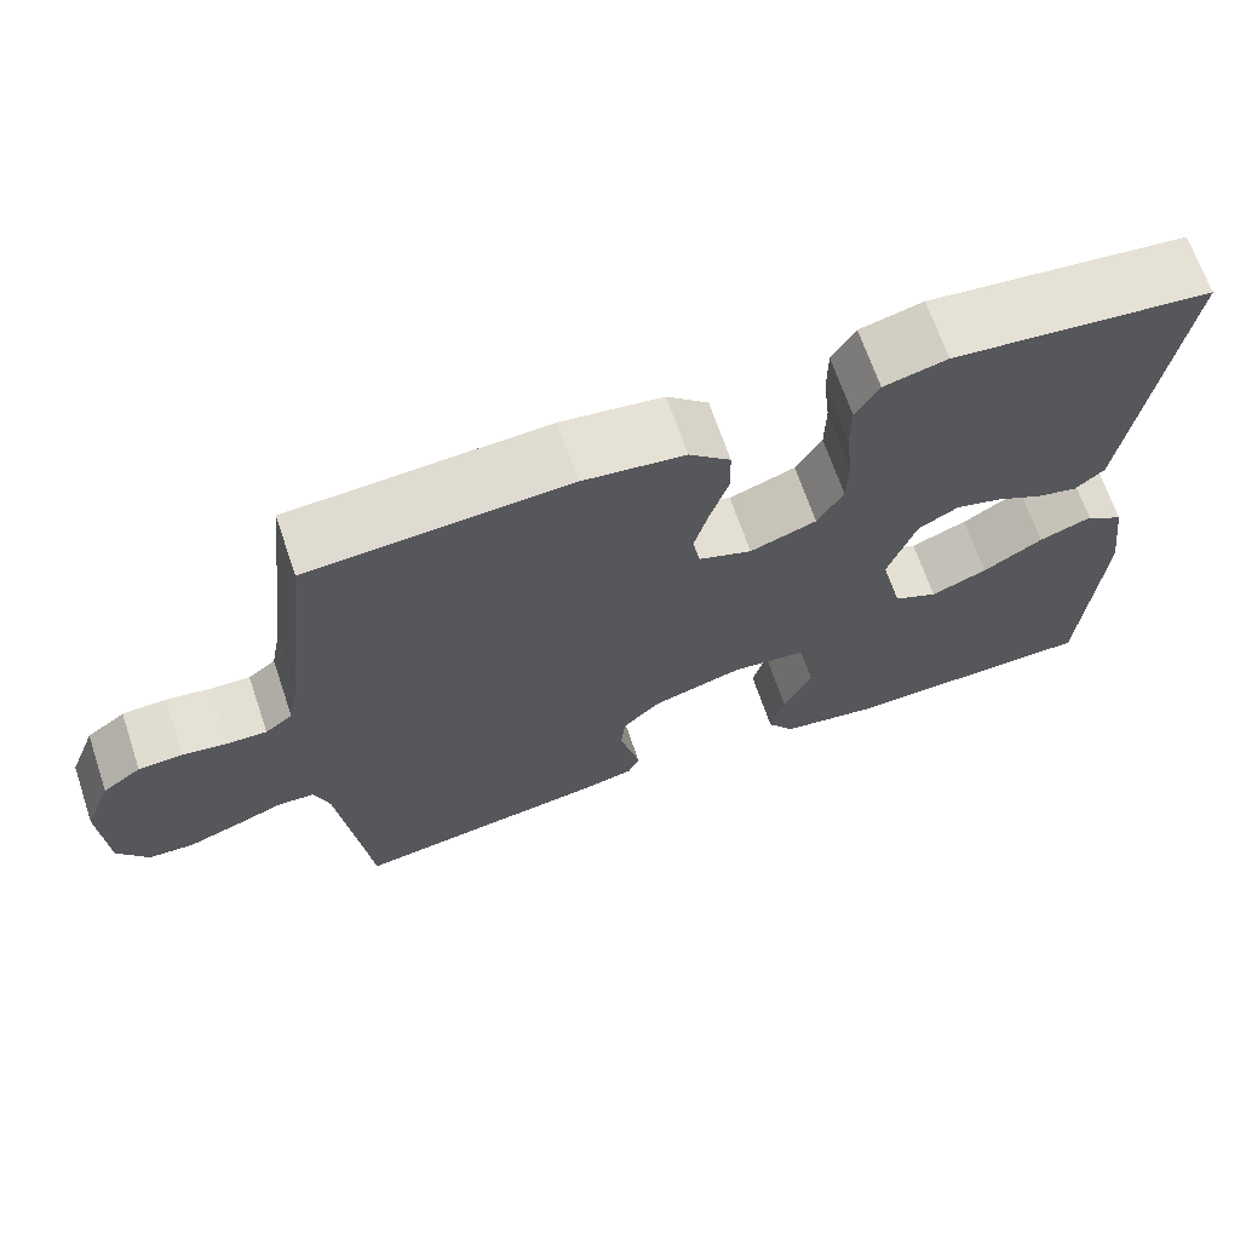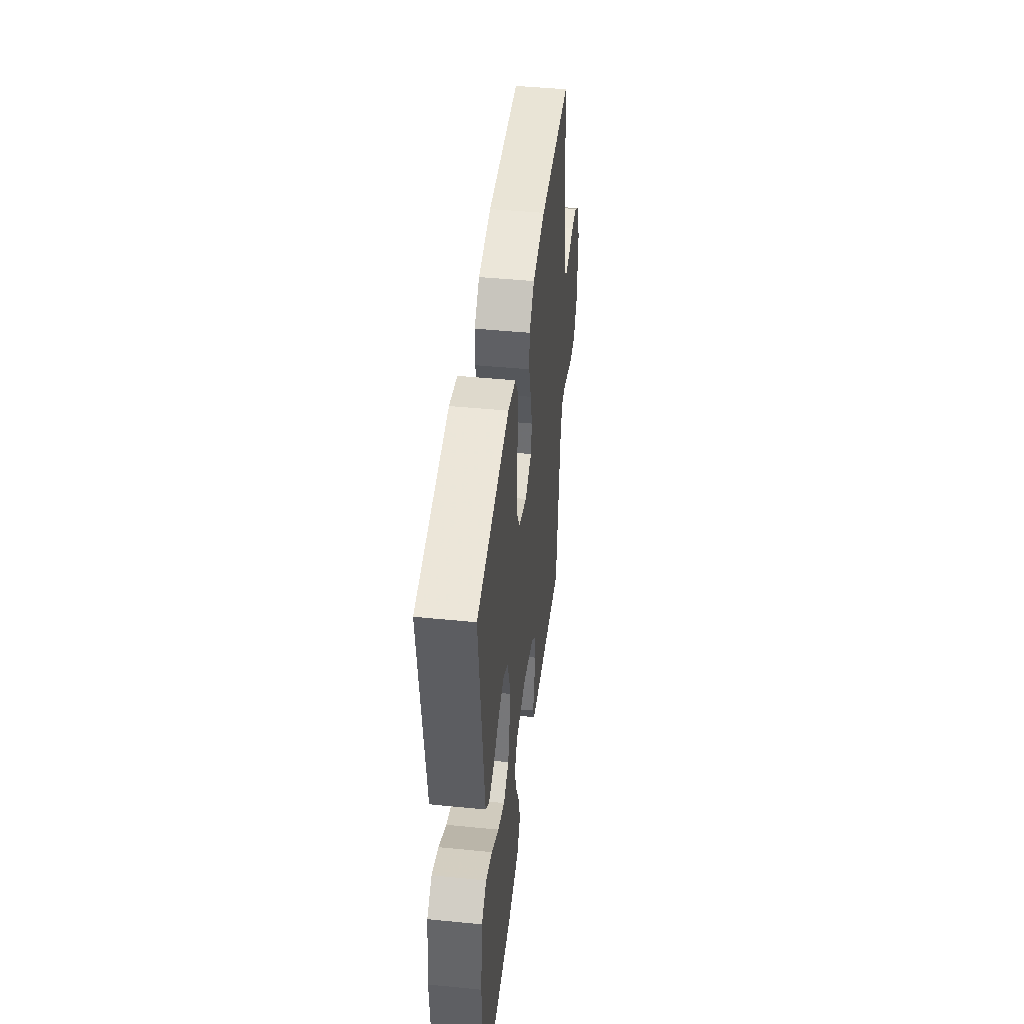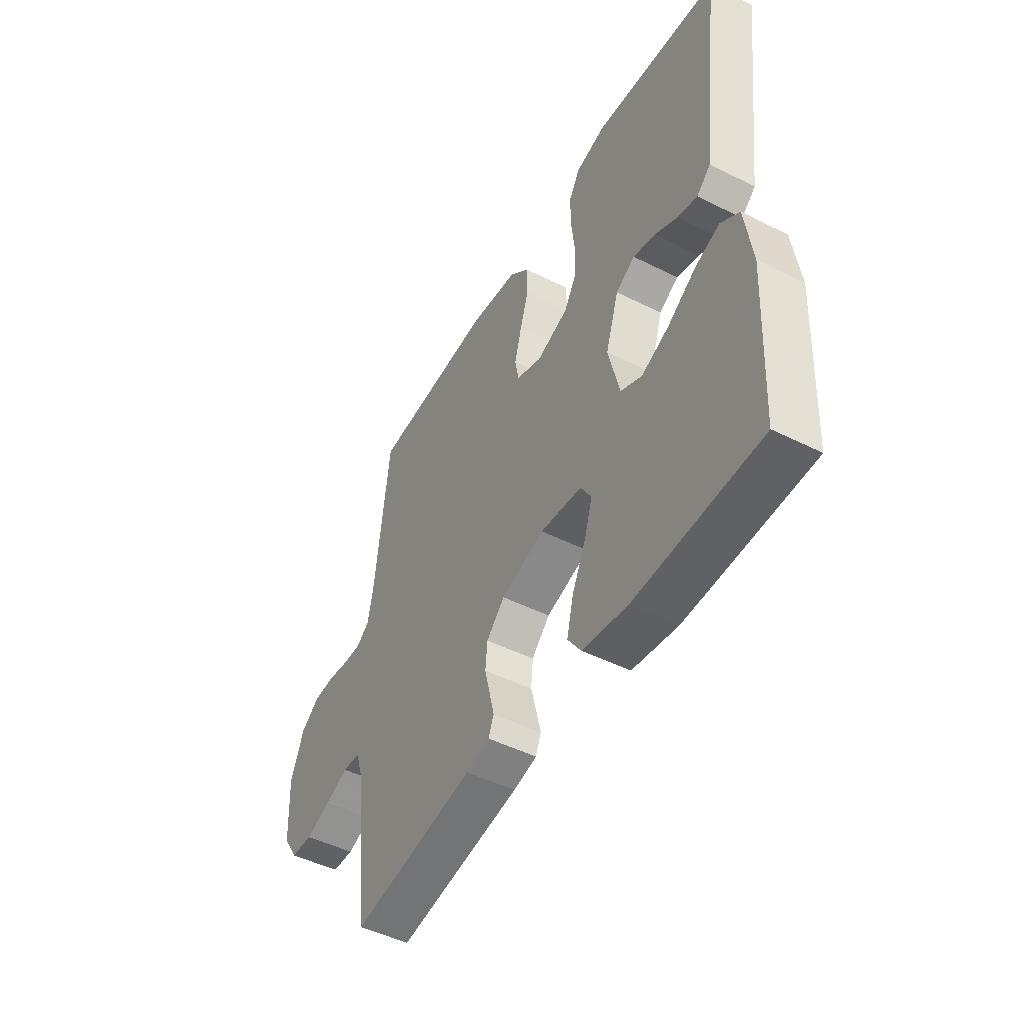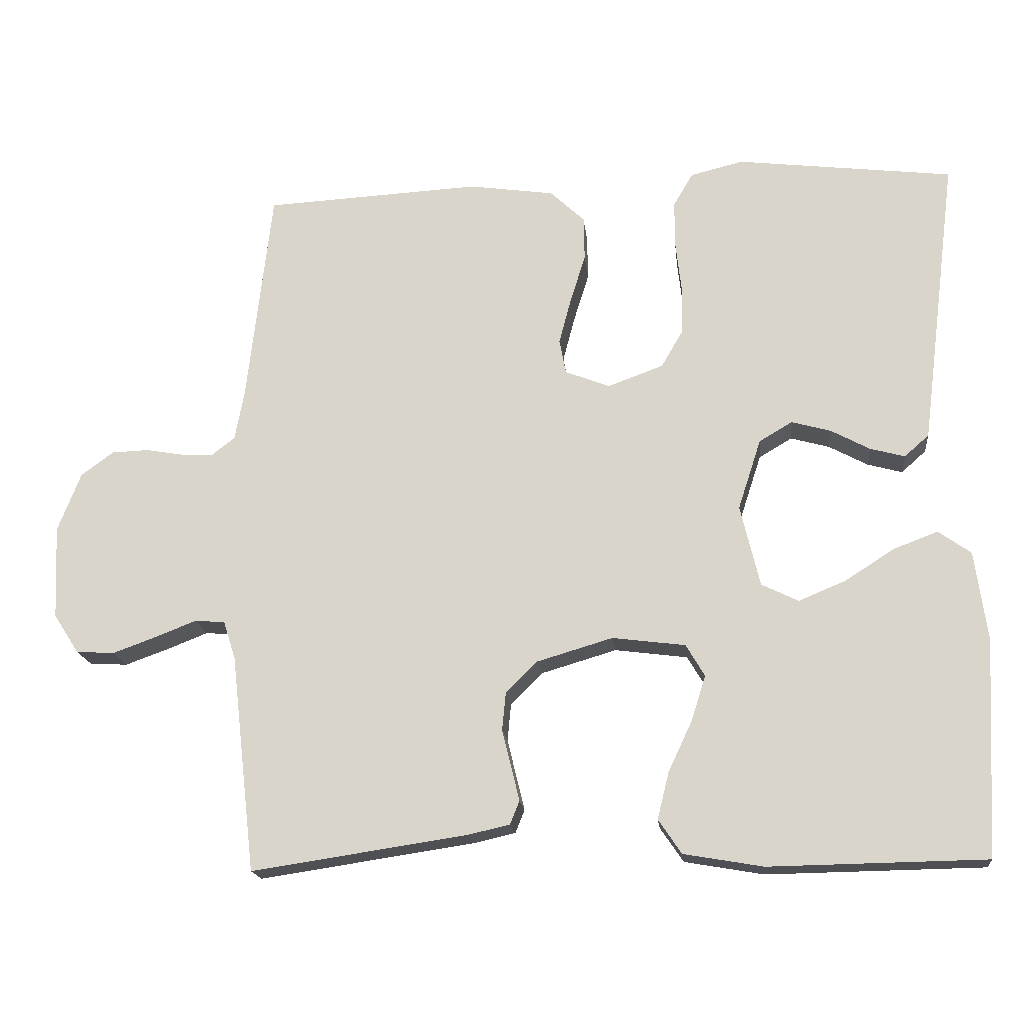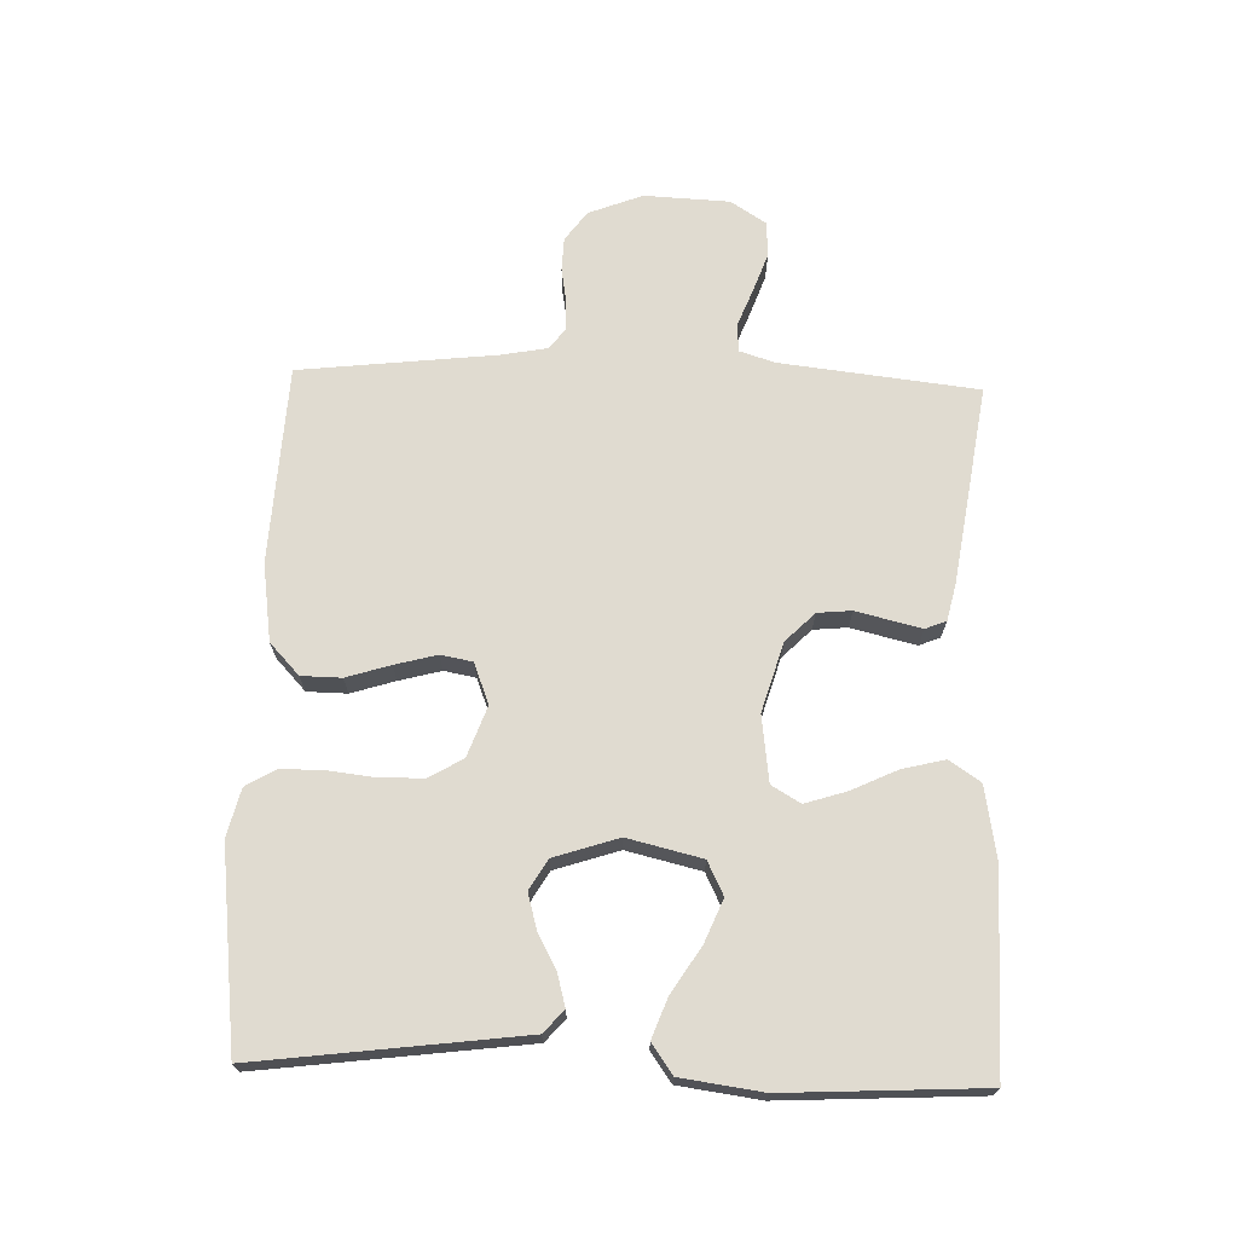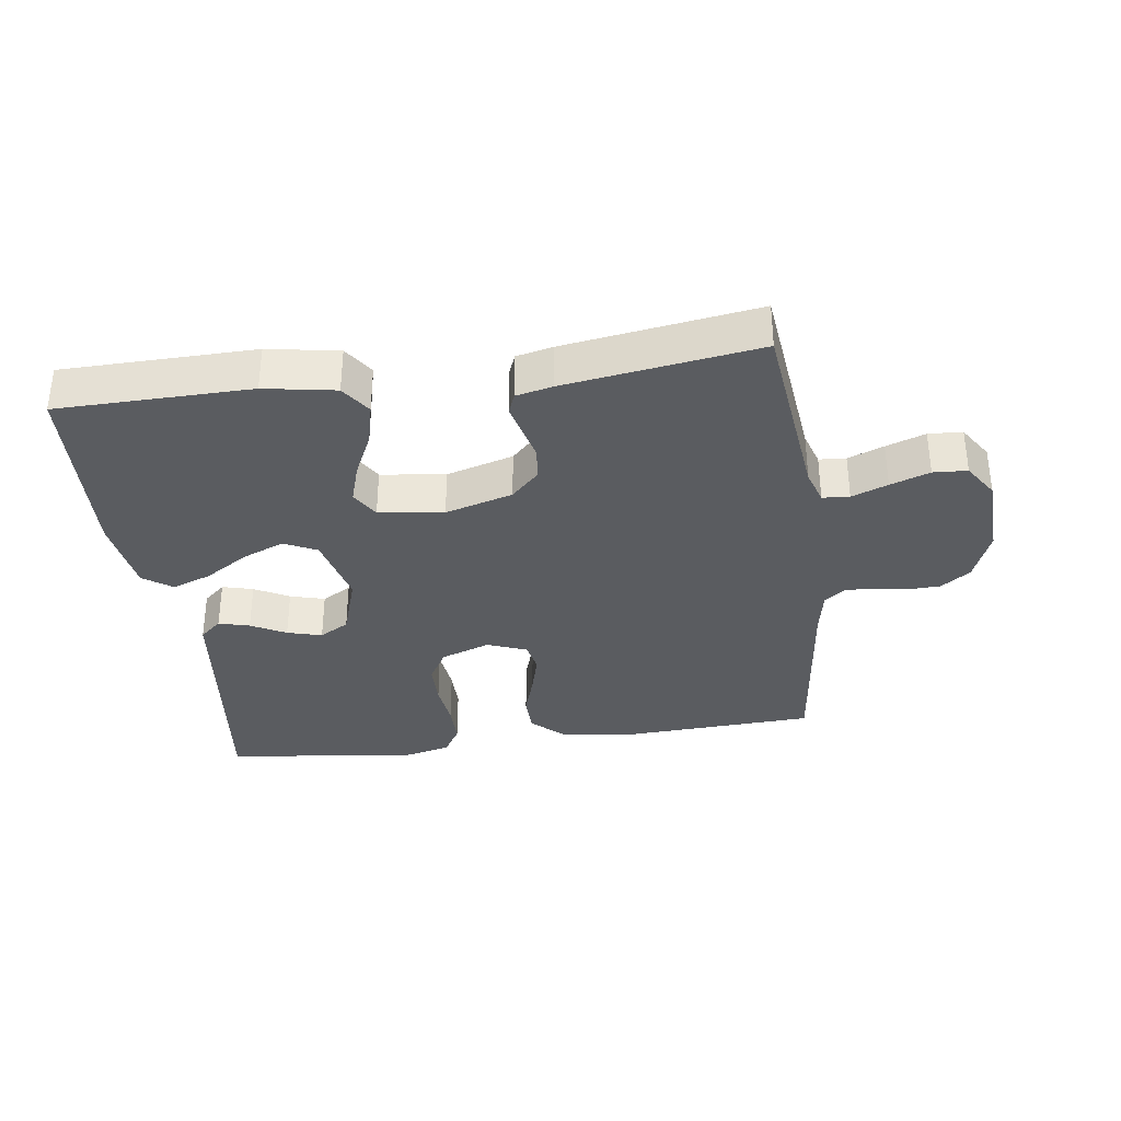
<metadata>
{"format":"obj","ext":"obj","renderer":"f3d","projection":"perspective","resolution":1024,"background":"white","views":[{"elev":68.0,"azim":-18.8,"up":"+Z"},{"elev":45.5,"azim":96.5,"up":"+Z"},{"elev":-48.4,"azim":60.8,"up":"+Z"},{"elev":-17.6,"azim":6.0,"up":"+Z"},{"elev":70.1,"azim":91.8,"up":"+Y"},{"elev":-34.1,"azim":-172.2,"up":"+Y"}]}
</metadata>
<code>
v 0.5 0.07 0.5
v 0.462 0.07 0.2
v 0.449 0.07 0.098
v 0.415 0.07 0.068
v 0.367 0.07 0.081
v 0.313 0.07 0.11
v 0.259 0.07 0.125
v 0.213 0.07 0.098
v 0.181 0.07 0
v 0.208 0.07 -0.113
v 0.259 0.07 -0.138
v 0.324 0.07 -0.111
v 0.393 0.07 -0.067
v 0.454 0.07 -0.044
v 0.499 0.07 -0.076
v 0.516 0.07 -0.2
v 0.5 0.07 -0.5
v 0.2 0.07 -0.505
v 0.09 0.07 -0.486
v 0.058 0.07 -0.439
v 0.074 0.07 -0.374
v 0.107 0.07 -0.304
v 0.127 0.07 -0.241
v 0.101 0.07 -0.197
v 0 0.07 -0.184
v -0.105 0.07 -0.215
v -0.149 0.07 -0.259
v -0.154 0.07 -0.311
v -0.141 0.07 -0.364
v -0.13 0.07 -0.41
v -0.143 0.07 -0.442
v -0.2 0.07 -0.455
v -0.5 0.07 -0.5
v -0.534 0.07 -0.2
v -0.551 0.07 -0.146
v -0.593 0.07 -0.143
v -0.649 0.07 -0.165
v -0.71 0.07 -0.187
v -0.763 0.07 -0.184
v -0.798 0.07 -0.13
v -0.804 0.07 0
v -0.772 0.07 0.082
v -0.727 0.07 0.115
v -0.676 0.07 0.117
v -0.624 0.07 0.108
v -0.579 0.07 0.106
v -0.547 0.07 0.131
v -0.534 0.07 0.2
v -0.5 0.07 0.5
v -0.2 0.07 0.516
v -0.082 0.07 0.499
v -0.034 0.07 0.454
v -0.033 0.07 0.393
v -0.054 0.07 0.326
v -0.071 0.07 0.262
v -0.062 0.07 0.214
v 0 0.07 0.19
v 0.077 0.07 0.218
v 0.107 0.07 0.27
v 0.108 0.07 0.337
v 0.1 0.07 0.408
v 0.1 0.07 0.472
v 0.127 0.07 0.518
v 0.2 0.07 0.536
v 0.5 0 0.5
v 0.462 0 0.2
v 0.449 0 0.098
v 0.415 0 0.068
v 0.367 0 0.081
v 0.313 0 0.11
v 0.259 0 0.125
v 0.213 0 0.098
v 0.181 0 0
v 0.208 0 -0.113
v 0.259 0 -0.138
v 0.324 0 -0.111
v 0.393 0 -0.067
v 0.454 0 -0.044
v 0.499 0 -0.076
v 0.516 0 -0.2
v 0.5 0 -0.5
v 0.2 0 -0.505
v 0.09 0 -0.486
v 0.058 0 -0.439
v 0.074 0 -0.374
v 0.107 0 -0.304
v 0.127 0 -0.241
v 0.101 0 -0.197
v 0 0 -0.184
v -0.105 0 -0.215
v -0.149 0 -0.259
v -0.154 0 -0.311
v -0.141 0 -0.364
v -0.13 0 -0.41
v -0.143 0 -0.442
v -0.2 0 -0.455
v -0.5 0 -0.5
v -0.534 0 -0.2
v -0.551 0 -0.146
v -0.593 0 -0.143
v -0.649 0 -0.165
v -0.71 0 -0.187
v -0.763 0 -0.184
v -0.798 0 -0.13
v -0.804 0 0
v -0.772 0 0.082
v -0.727 0 0.115
v -0.676 0 0.117
v -0.624 0 0.108
v -0.579 0 0.106
v -0.547 0 0.131
v -0.534 0 0.2
v -0.5 0 0.5
v -0.2 0 0.516
v -0.082 0 0.499
v -0.034 0 0.454
v -0.033 0 0.393
v -0.054 0 0.326
v -0.071 0 0.262
v -0.062 0 0.214
v 0 0 0.19
v 0.077 0 0.218
v 0.107 0 0.27
v 0.108 0 0.337
v 0.1 0 0.408
v 0.1 0 0.472
v 0.127 0 0.518
v 0.2 0 0.536
f 4 5 6
f 3 4 6
f 2 3 6
f 1 2 6
f 64 1 6
f 63 64 6
f 62 63 6
f 61 62 6
f 60 61 6
f 59 60 6 7
f 58 59 7 8
f 57 58 8 9
f 56 57 9 10
f 52 53 54
f 51 52 54
f 50 51 54
f 49 50 54
f 48 49 54
f 47 48 54 55
f 46 47 55 56
f 43 44 45
f 42 43 45
f 41 42 45
f 40 41 45
f 39 40 45
f 38 39 45
f 37 38 45
f 36 37 45
f 35 36 45 46
f 46 56 10
f 35 46 10
f 34 35 10
f 32 33 34
f 31 32 34
f 30 31 34
f 29 30 34
f 28 29 34
f 20 21 22
f 19 20 22
f 18 19 22
f 17 18 22
f 16 17 22
f 15 16 22
f 14 15 22
f 13 14 22
f 12 13 22
f 11 12 22 23
f 10 11 23 24
f 27 28 34
f 26 27 34
f 25 26 34 10
f 10 24 25
f 70 69 68
f 70 68 67
f 70 67 66
f 70 66 65
f 70 65 128
f 70 128 127
f 70 127 126
f 70 126 125
f 70 125 124
f 71 70 124 123
f 72 71 123 122
f 73 72 122 121
f 74 73 121 120
f 118 117 116
f 118 116 115
f 118 115 114
f 118 114 113
f 118 113 112
f 119 118 112 111
f 120 119 111 110
f 109 108 107
f 109 107 106
f 109 106 105
f 109 105 104
f 109 104 103
f 109 103 102
f 109 102 101
f 109 101 100
f 110 109 100 99
f 74 120 110
f 74 110 99
f 74 99 98
f 98 97 96
f 98 96 95
f 98 95 94
f 98 94 93
f 98 93 92
f 86 85 84
f 86 84 83
f 86 83 82
f 86 82 81
f 86 81 80
f 86 80 79
f 86 79 78
f 86 78 77
f 86 77 76
f 87 86 76 75
f 88 87 75 74
f 98 92 91
f 98 91 90
f 74 98 90 89
f 89 88 74
f 1 65 66 2
f 2 66 67 3
f 3 67 68 4
f 4 68 69 5
f 5 69 70 6
f 6 70 71 7
f 7 71 72 8
f 8 72 73 9
f 9 73 74 10
f 10 74 75 11
f 11 75 76 12
f 12 76 77 13
f 13 77 78 14
f 14 78 79 15
f 15 79 80 16
f 16 80 81 17
f 17 81 82 18
f 18 82 83 19
f 19 83 84 20
f 20 84 85 21
f 21 85 86 22
f 22 86 87 23
f 23 87 88 24
f 24 88 89 25
f 25 89 90 26
f 26 90 91 27
f 27 91 92 28
f 28 92 93 29
f 29 93 94 30
f 30 94 95 31
f 31 95 96 32
f 32 96 97 33
f 33 97 98 34
f 34 98 99 35
f 35 99 100 36
f 36 100 101 37
f 37 101 102 38
f 38 102 103 39
f 39 103 104 40
f 40 104 105 41
f 41 105 106 42
f 42 106 107 43
f 43 107 108 44
f 44 108 109 45
f 45 109 110 46
f 46 110 111 47
f 47 111 112 48
f 48 112 113 49
f 49 113 114 50
f 50 114 115 51
f 51 115 116 52
f 52 116 117 53
f 53 117 118 54
f 54 118 119 55
f 55 119 120 56
f 56 120 121 57
f 57 121 122 58
f 58 122 123 59
f 59 123 124 60
f 60 124 125 61
f 61 125 126 62
f 62 126 127 63
f 63 127 128 64
f 64 128 65 1

</code>
